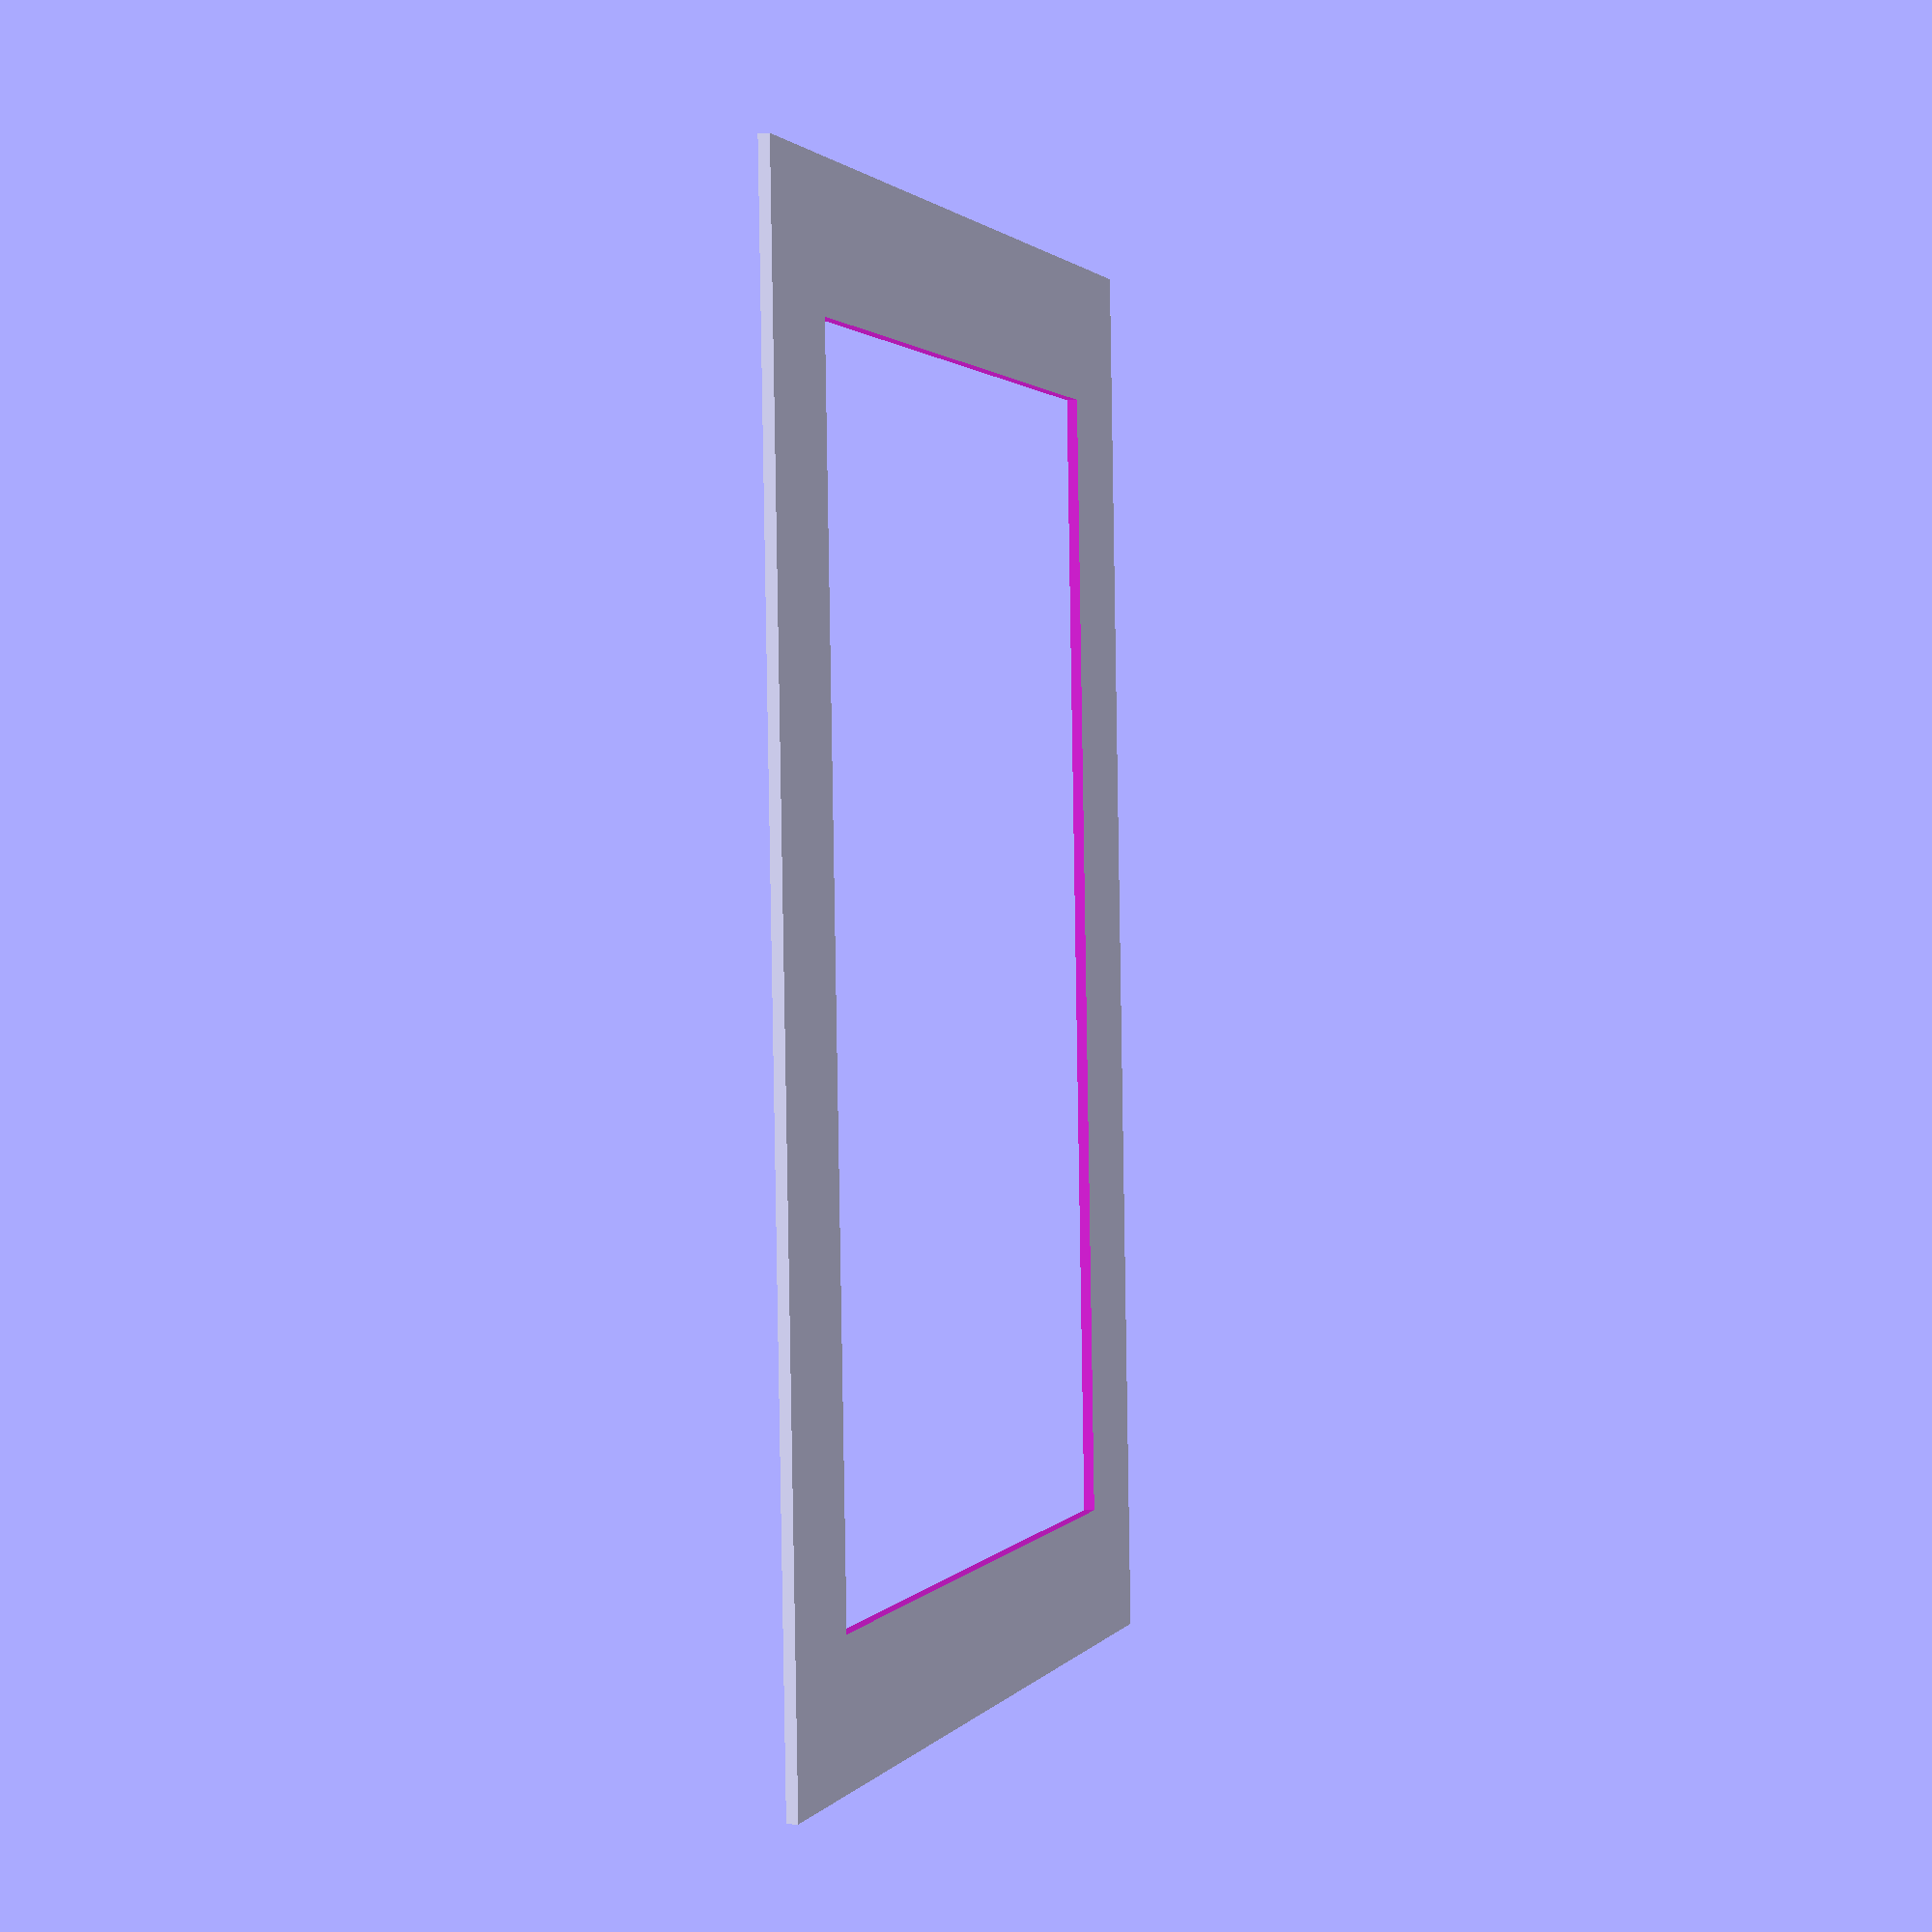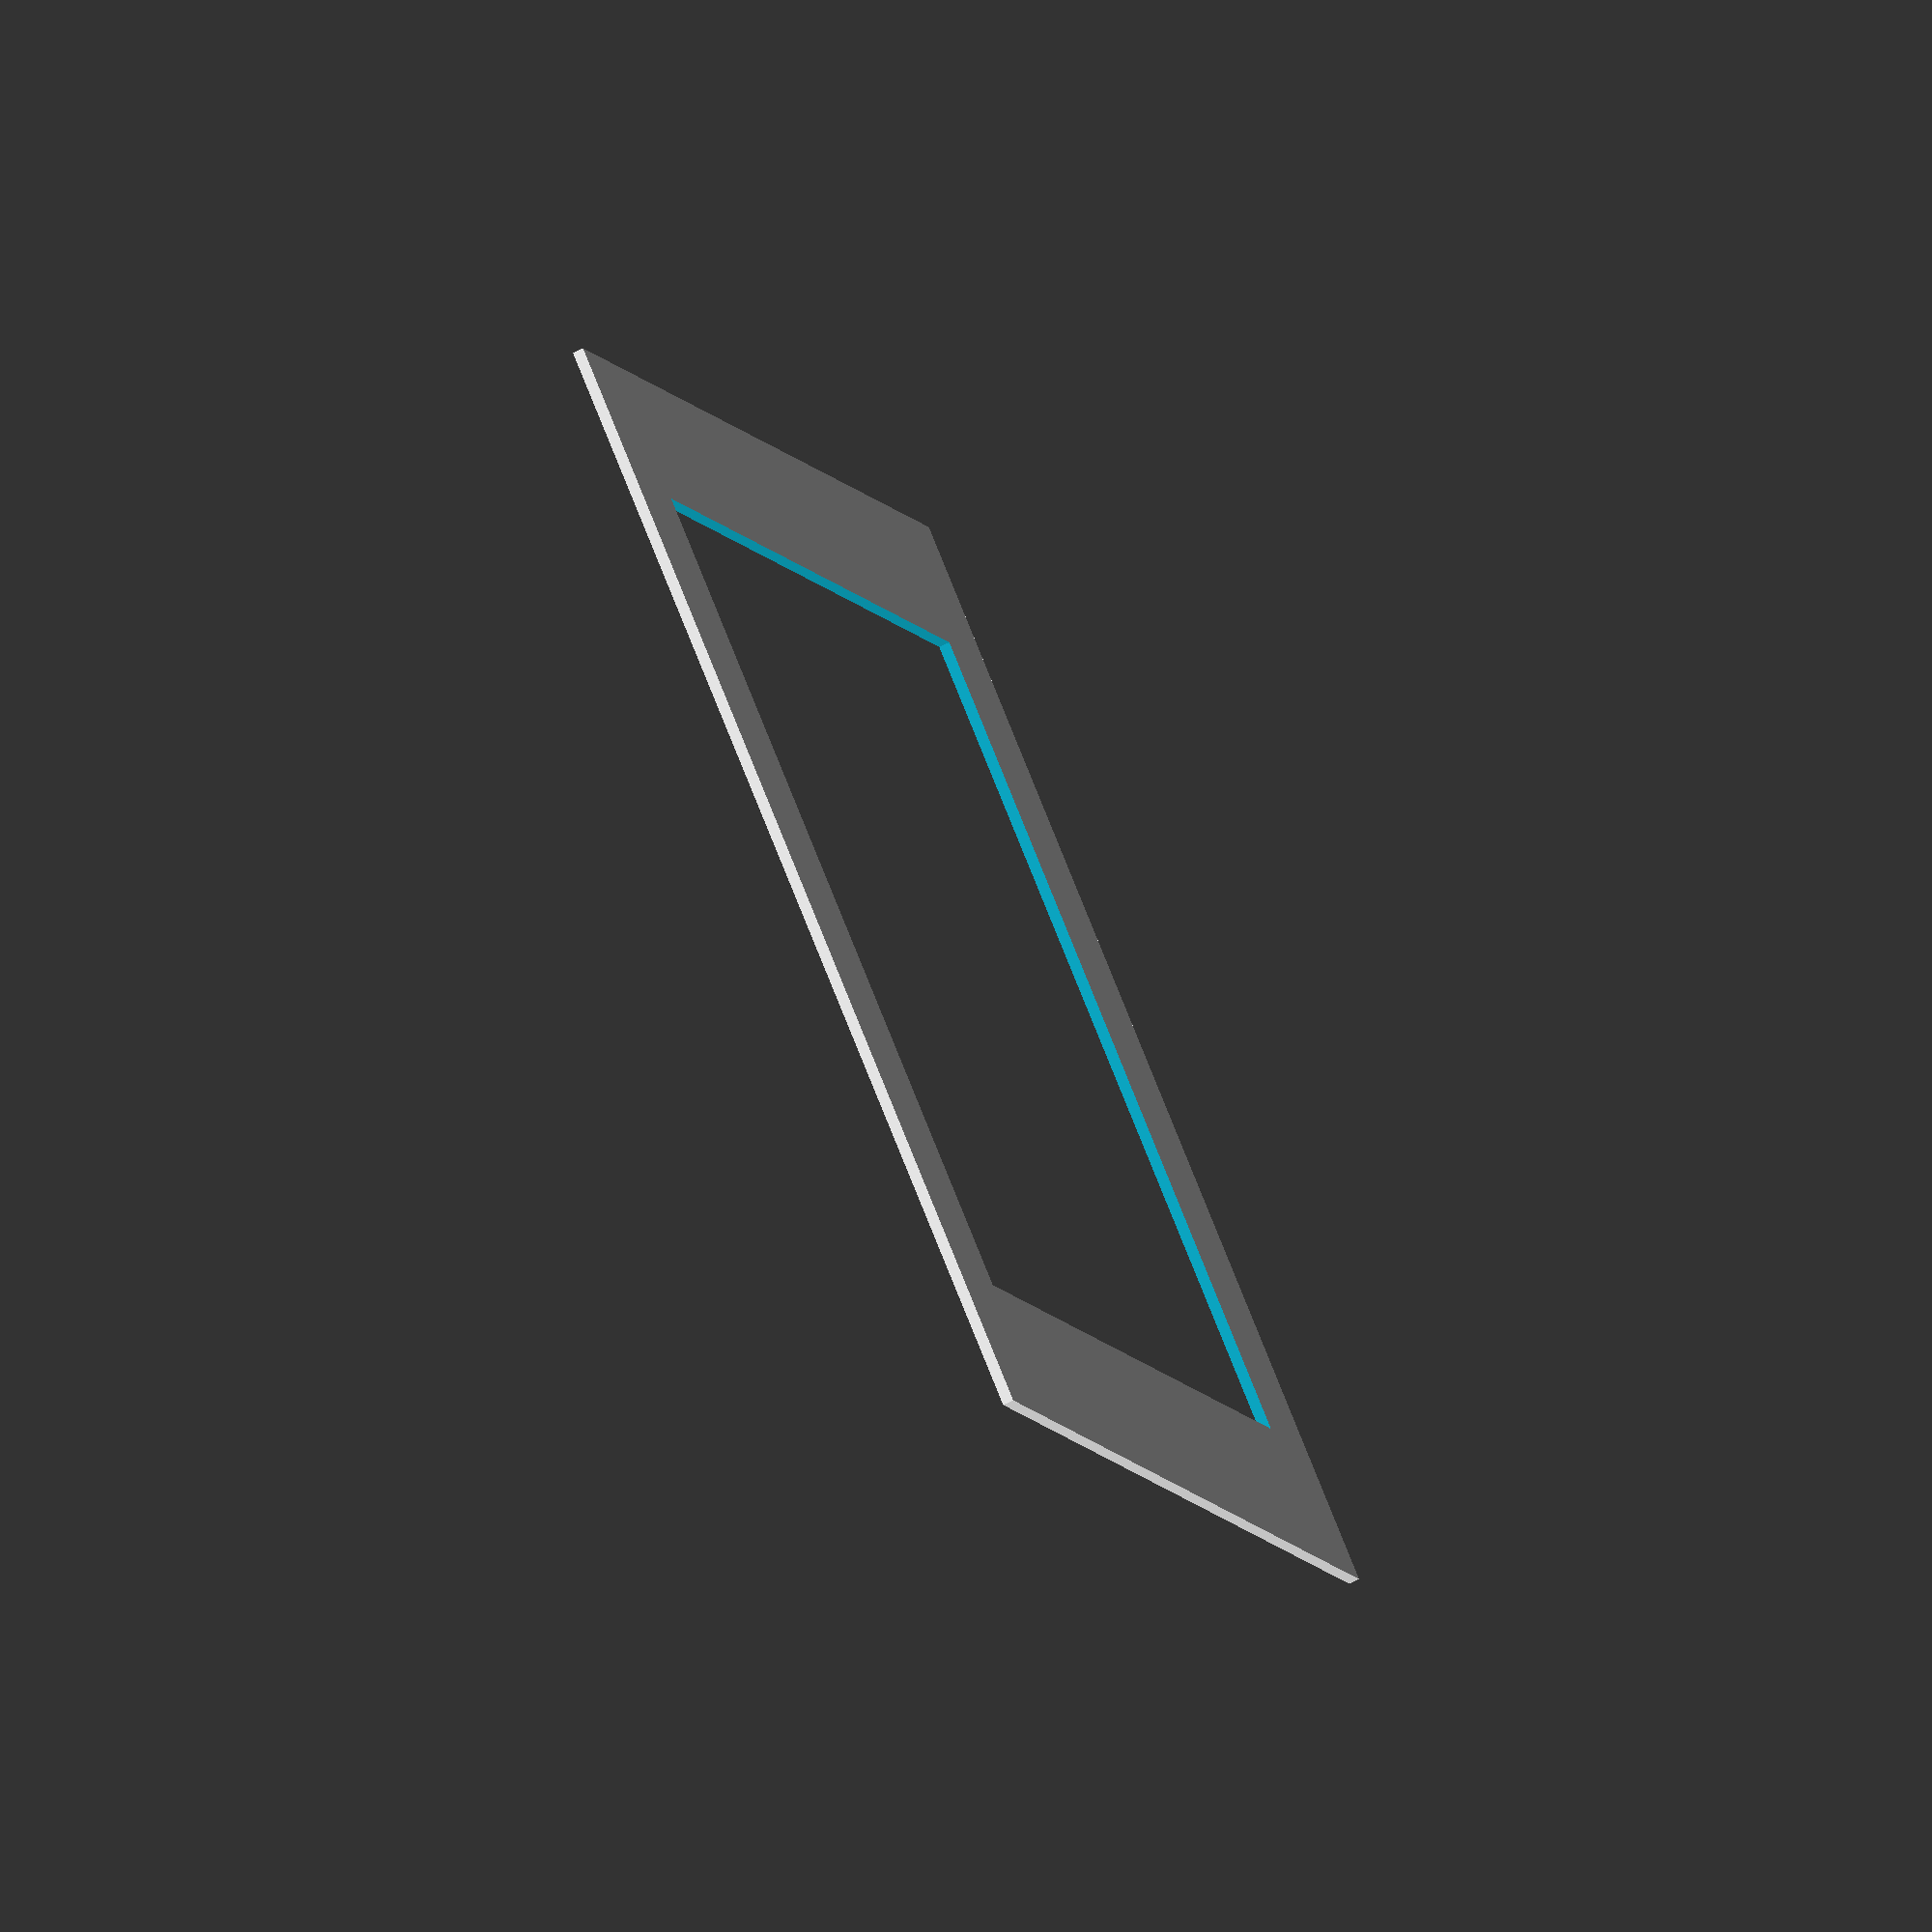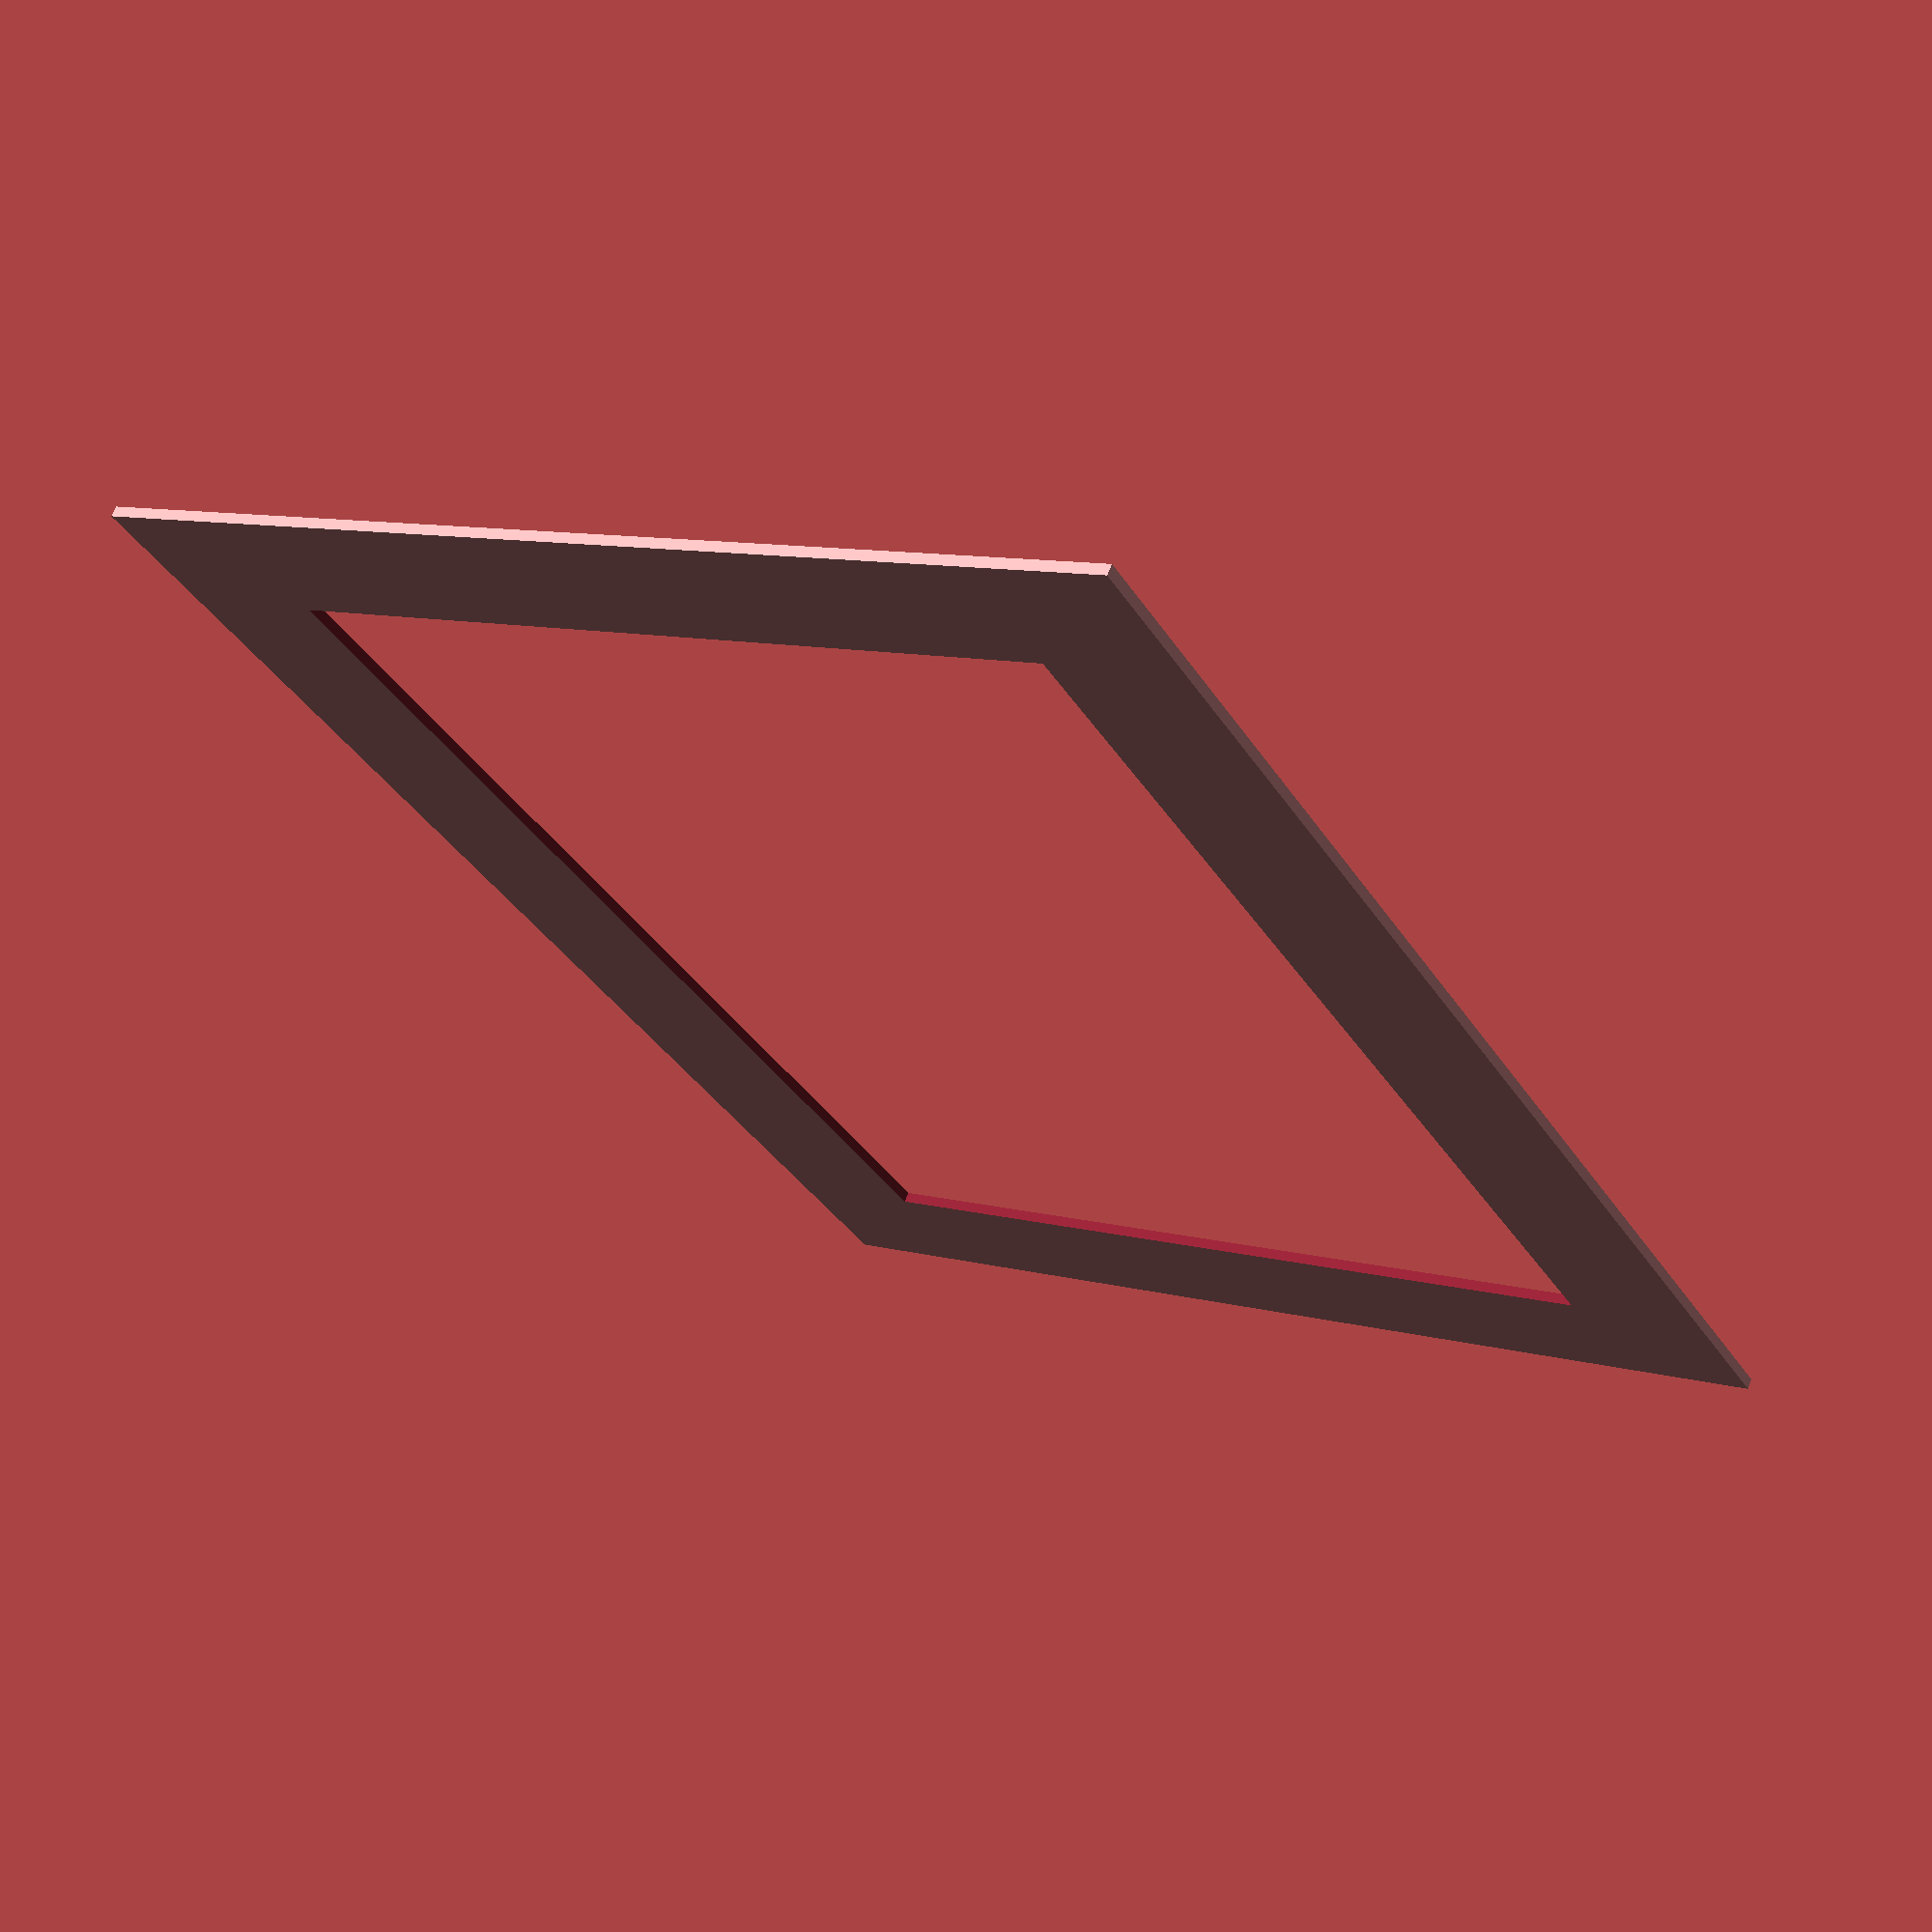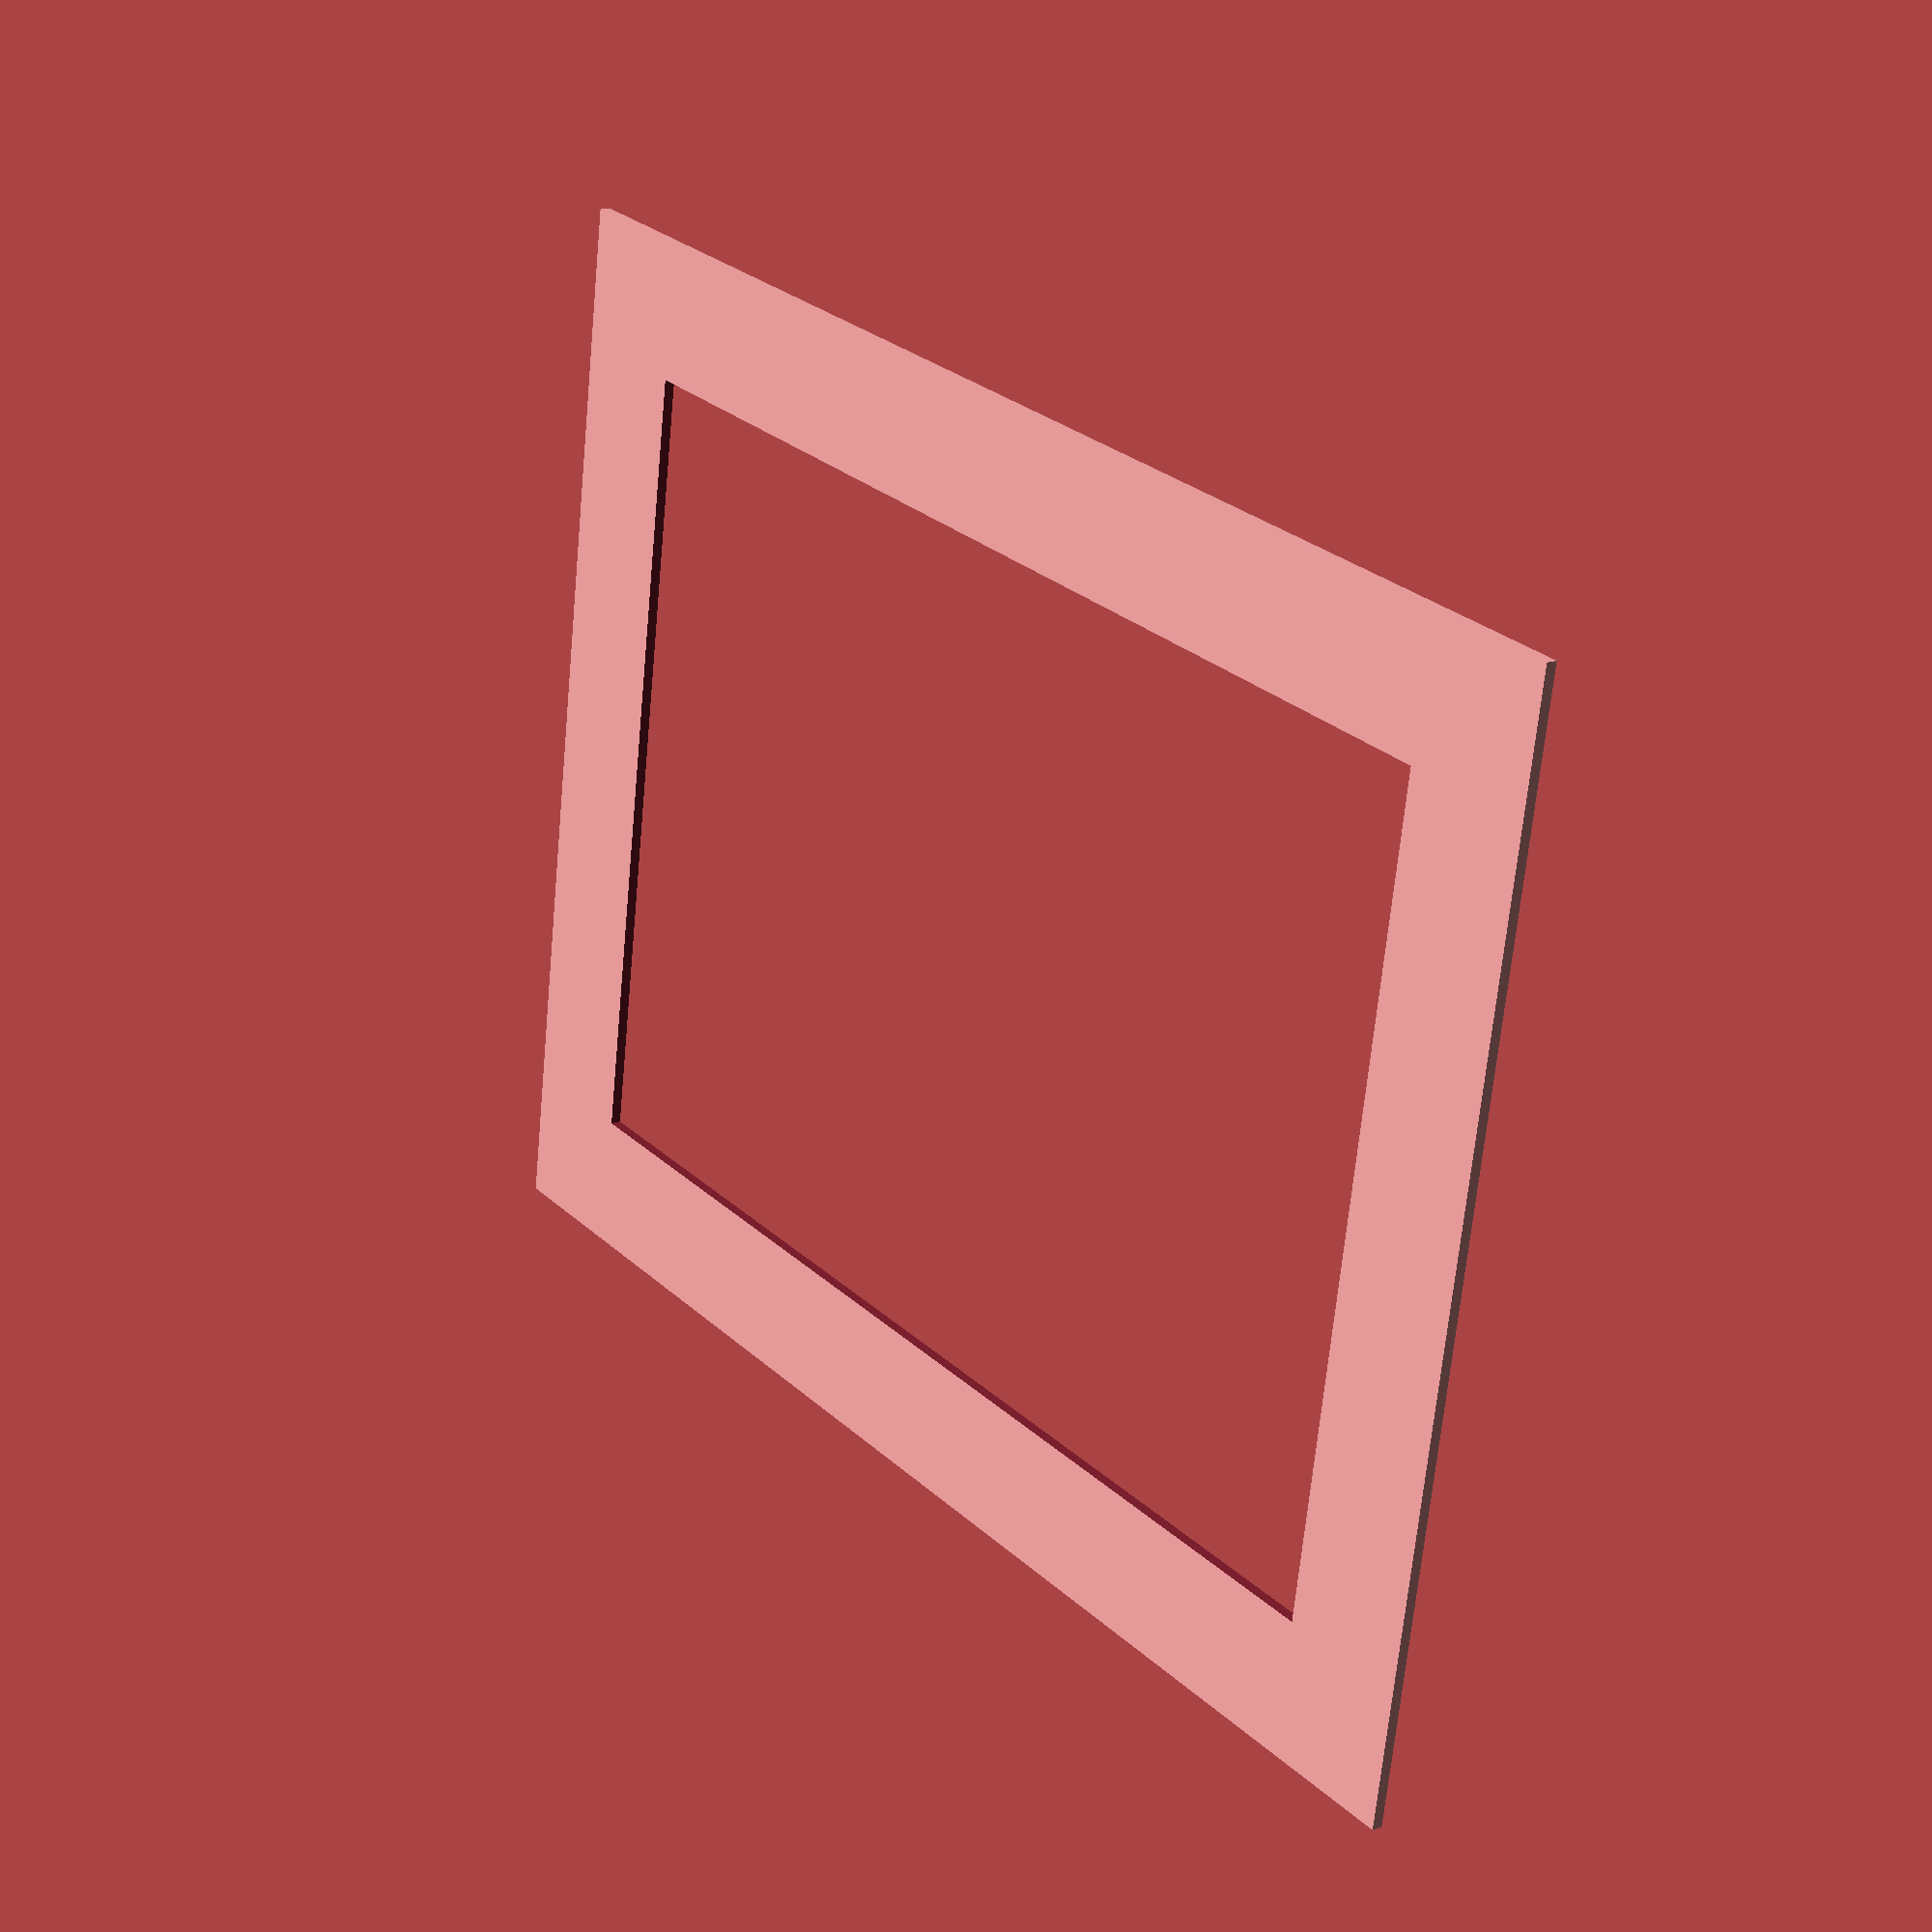
<openscad>
base_plate(size = [7,5], grid_spacing = 15, material_thickness = 3, edge_width = 5);

module base_plate(size, grid_spacing, material_thickness, edge_width) {
    difference() {
        //outer_dimensions
        square ( size = [ (size[0] + 1) * grid_spacing + material_thickness + 2*edge_width
                        , (size[1] + 1) * grid_spacing + material_thickness + 2*edge_width
                        ]
               , center = true
               );
        //inner_window
        square ( size = [ (size[0] + 1) * grid_spacing - material_thickness - 2*edge_width
                        , (size[1] + 1) * grid_spacing - material_thickness - 2*edge_width
                        ]
               , center = true
               );
    }
}
</openscad>
<views>
elev=181.9 azim=273.2 roll=73.3 proj=p view=solid
elev=67.8 azim=301.9 roll=295.9 proj=o view=solid
elev=293.0 azim=120.1 roll=201.5 proj=p view=solid
elev=344.3 azim=189.1 roll=53.6 proj=p view=solid
</views>
